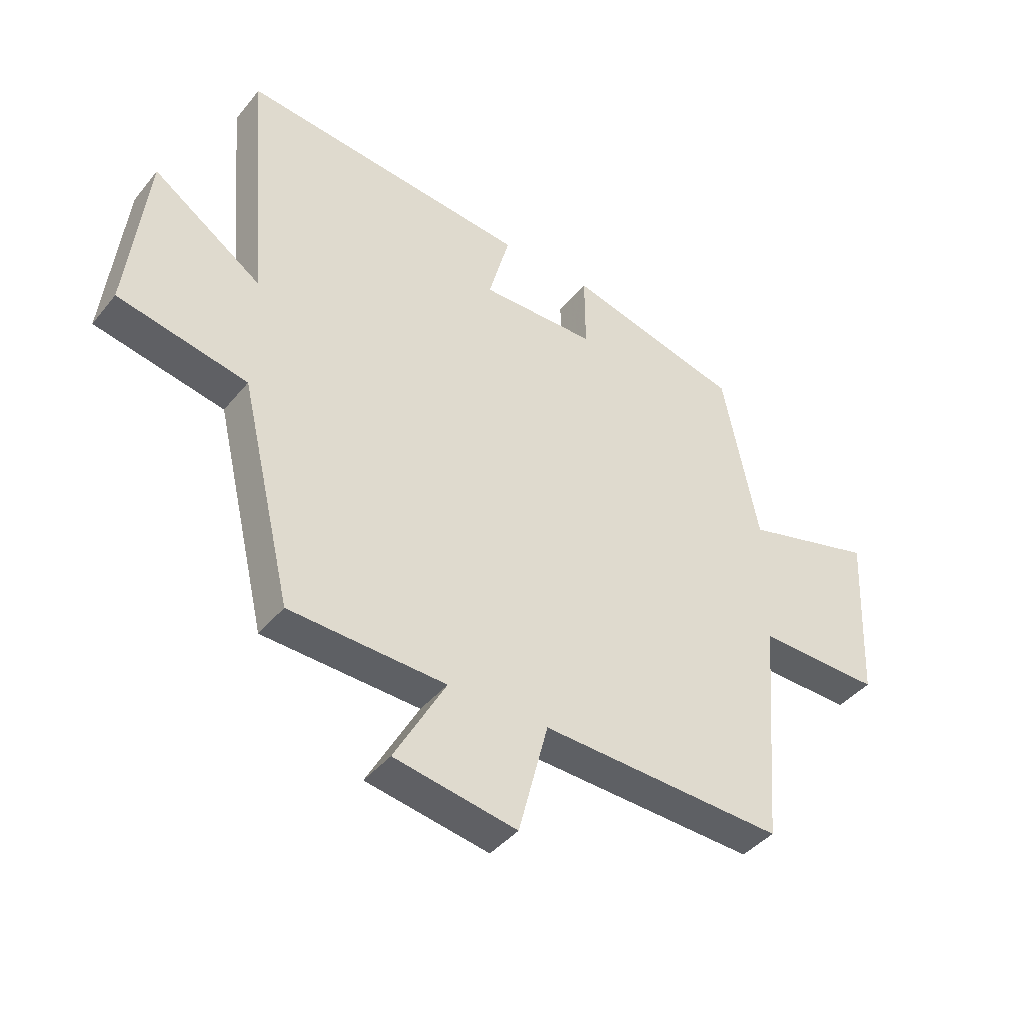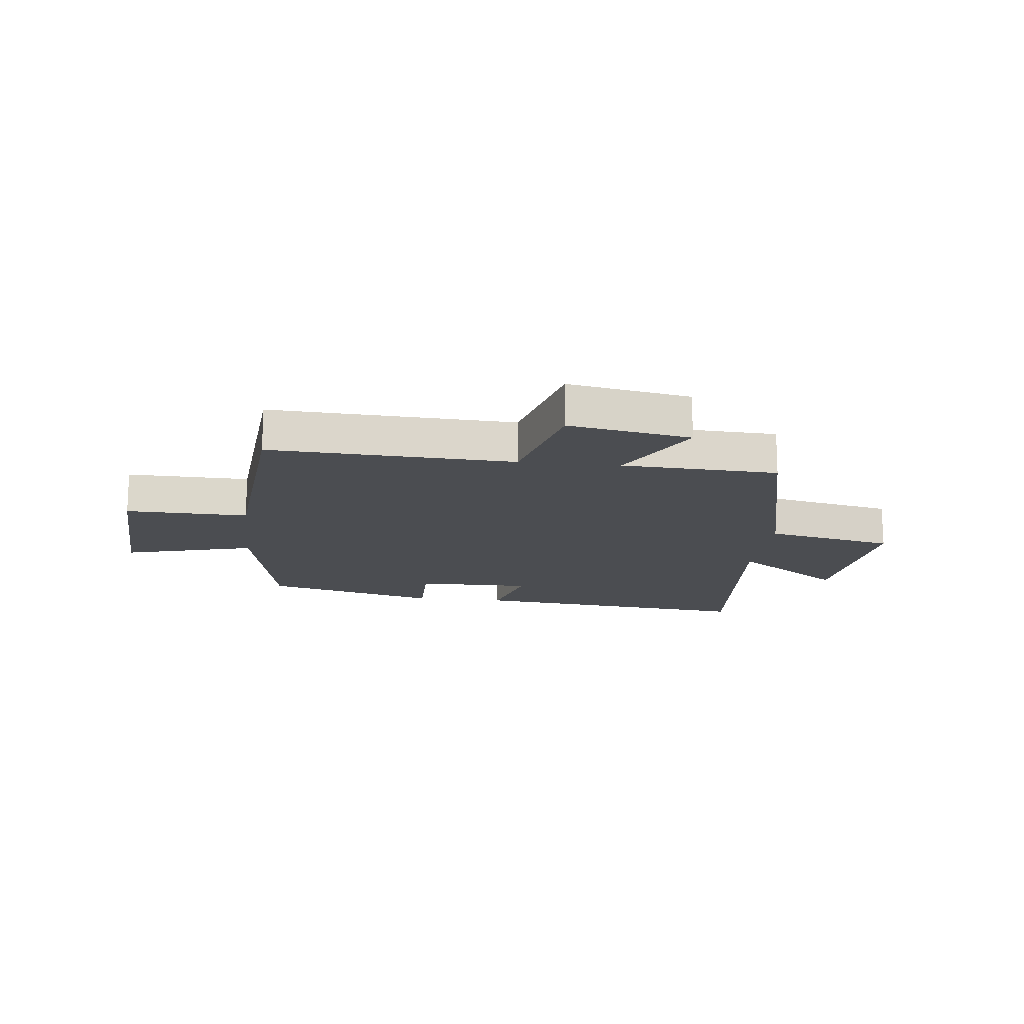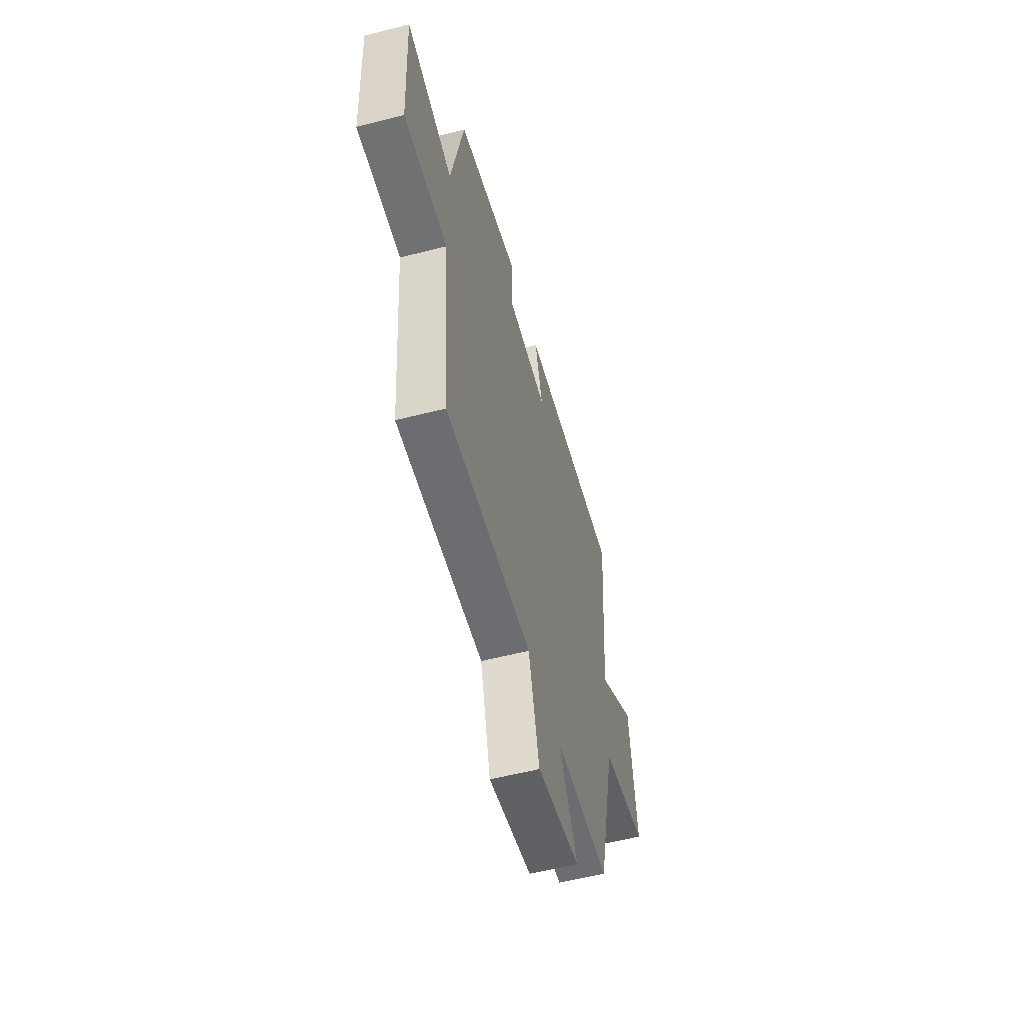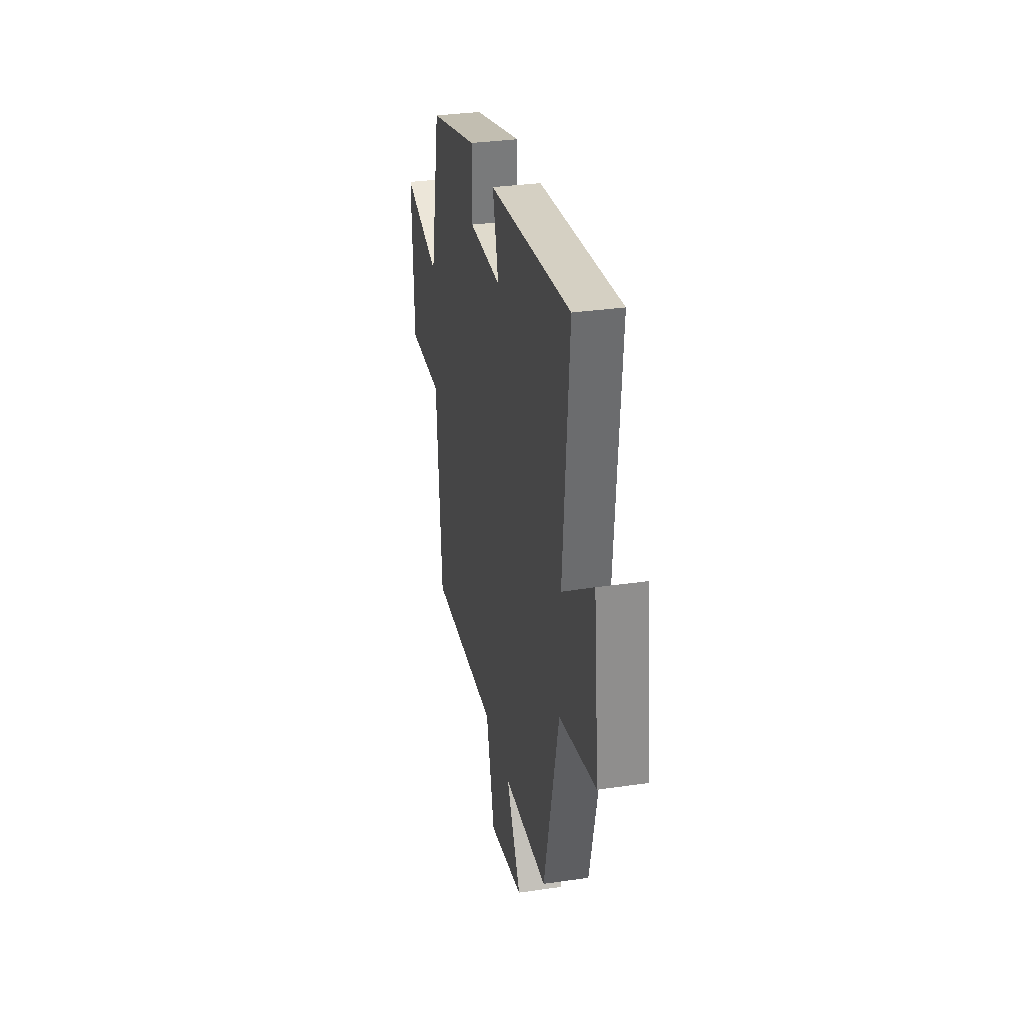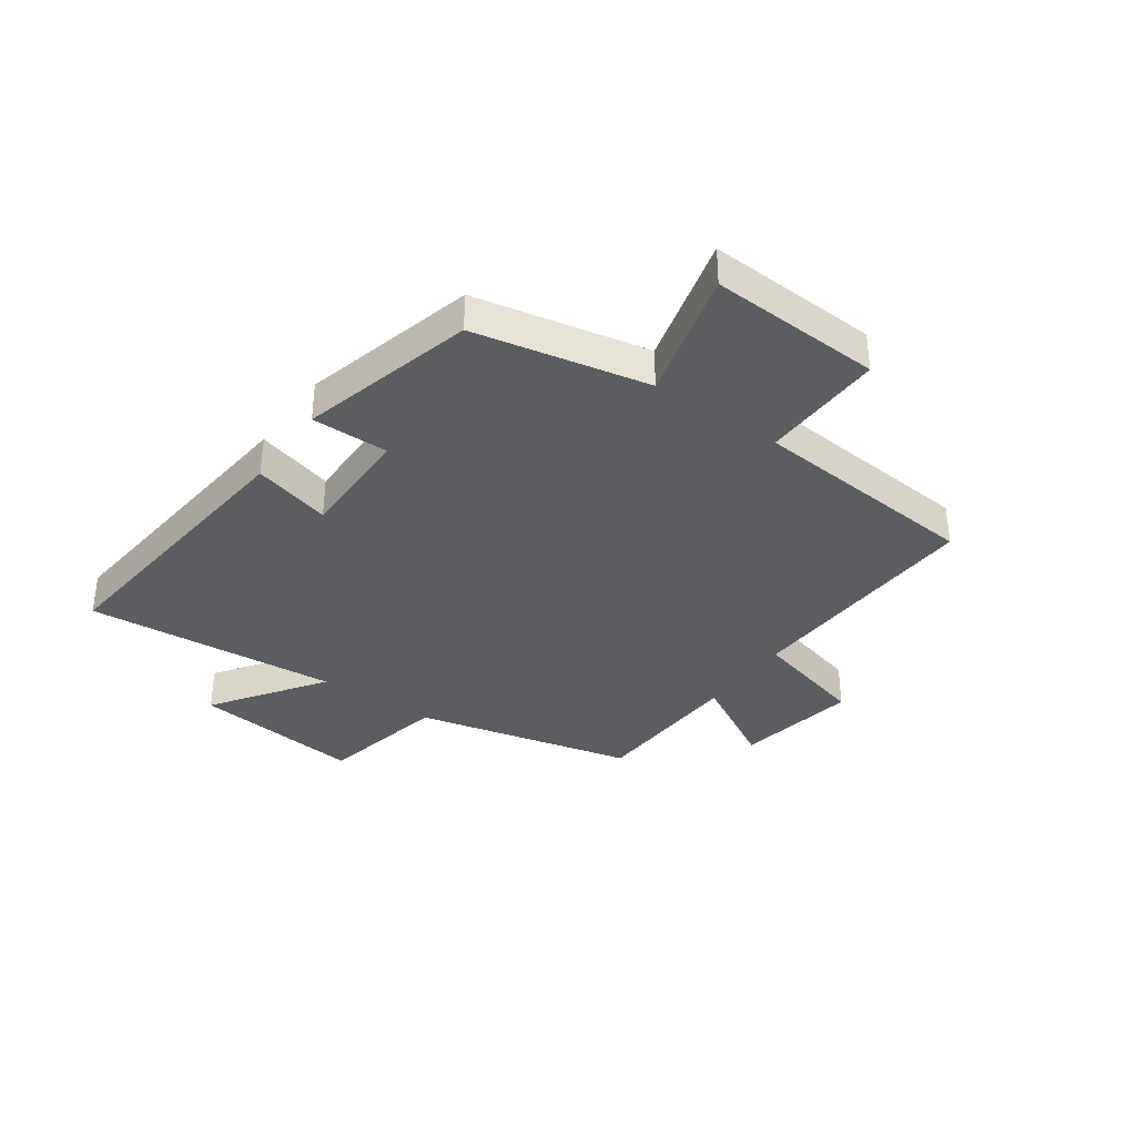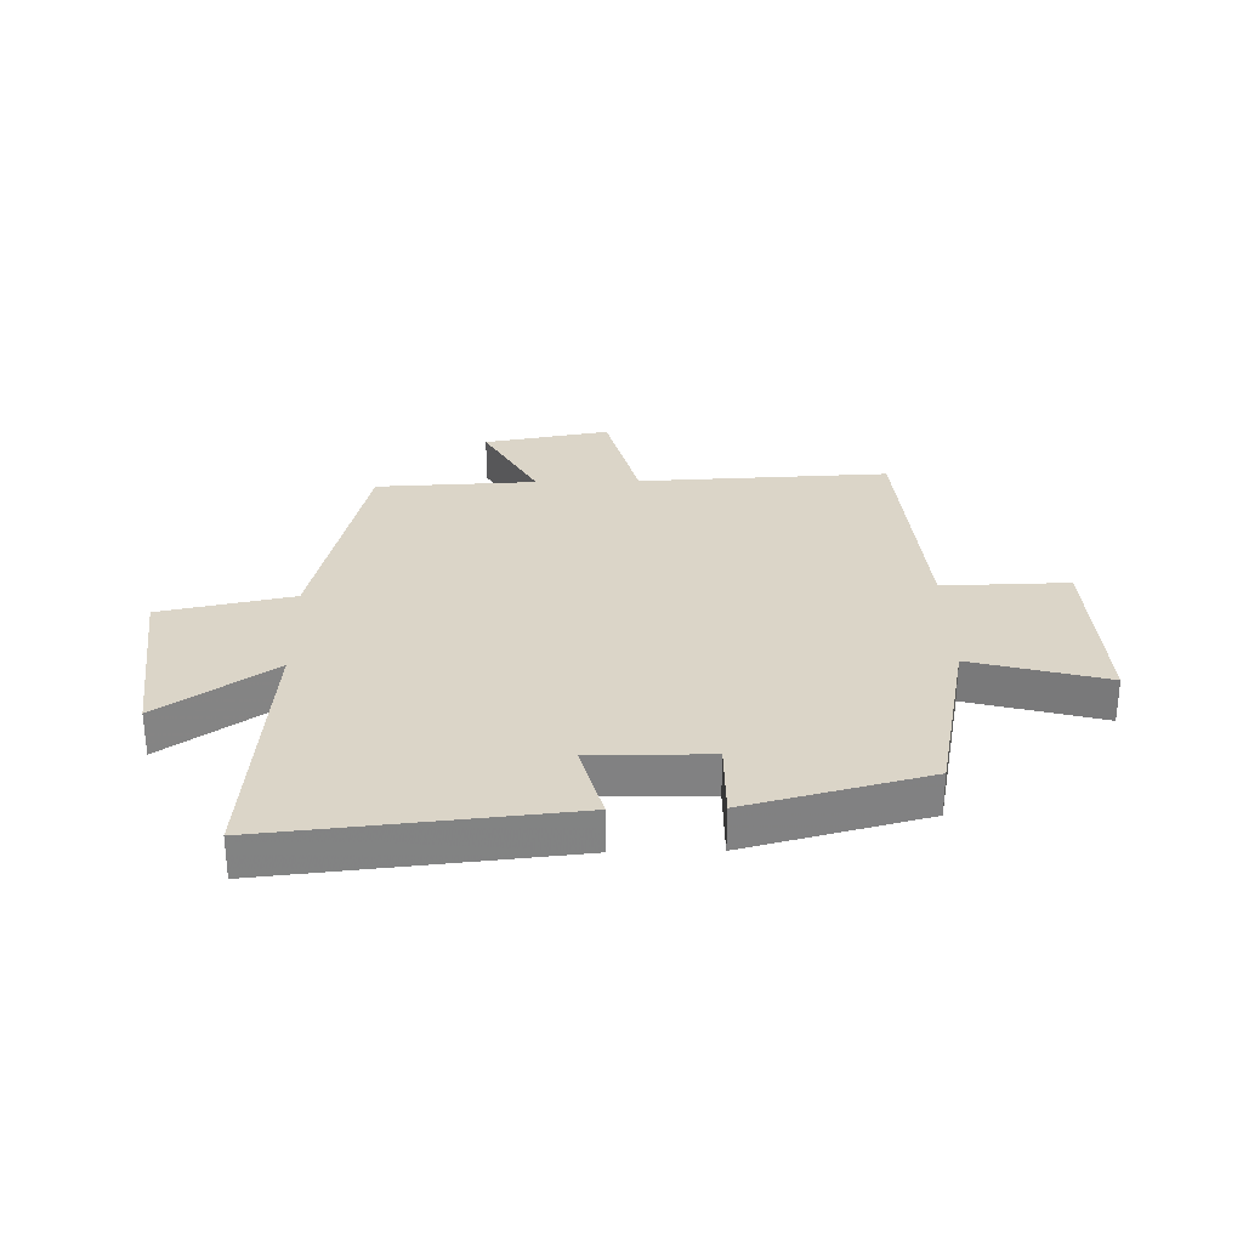
<metadata>
{"format":"obj","ext":"obj","renderer":"f3d","projection":"perspective","resolution":1024,"background":"white","views":[{"elev":-41.6,"azim":-35.5,"up":"+Z"},{"elev":-16.0,"azim":173.5,"up":"+Y"},{"elev":-56.4,"azim":105.0,"up":"+Z"},{"elev":31.9,"azim":-101.6,"up":"+Z"},{"elev":-35.8,"azim":54.7,"up":"+Y"},{"elev":29.5,"azim":-1.2,"up":"+Y"}]}
</metadata>
<code>
v 0.467 0.07 -0.519
v 0.04 0.07 -0.5
v -0.012 0.07 -0.7
v -0.226 0.07 -0.662
v -0.136 0.07 -0.5
v -0.409 0.07 -0.488
v -0.5 0.07 -0.104
v -0.726 0.07 -0.057
v -0.692 0.07 0.241
v -0.5 0.07 0.108
v -0.537 0.07 0.551
v -0.032 0.07 0.5
v -0.069 0.07 0.364
v 0.133 0.07 0.366
v 0.132 0.07 0.5
v 0.438 0.07 0.421
v 0.5 0.07 0.117
v 0.729 0.07 0.178
v 0.715 0.07 -0.122
v 0.5 0.07 -0.117
v 0.467 0 -0.519
v 0.04 0 -0.5
v -0.012 0 -0.7
v -0.226 0 -0.662
v -0.136 0 -0.5
v -0.409 0 -0.488
v -0.5 0 -0.104
v -0.726 0 -0.057
v -0.692 0 0.241
v -0.5 0 0.108
v -0.537 0 0.551
v -0.032 0 0.5
v -0.069 0 0.364
v 0.133 0 0.366
v 0.132 0 0.5
v 0.438 0 0.421
v 0.5 0 0.117
v 0.729 0 0.178
v 0.715 0 -0.122
v 0.5 0 -0.117
f 17 18 19 20
f 17 20 1 2
f 14 15 16 17
f 13 14 17 2
f 10 11 12 13
f 10 13 2 3
f 7 8 9 10
f 5 6 7 10
f 5 10 3
f 3 4 5
f 40 39 38 37
f 22 21 40 37
f 37 36 35 34
f 22 37 34 33
f 33 32 31 30
f 23 22 33 30
f 30 29 28 27
f 30 27 26 25
f 23 30 25
f 25 24 23
f 1 21 22 2
f 2 22 23 3
f 3 23 24 4
f 4 24 25 5
f 5 25 26 6
f 6 26 27 7
f 7 27 28 8
f 8 28 29 9
f 9 29 30 10
f 10 30 31 11
f 11 31 32 12
f 12 32 33 13
f 13 33 34 14
f 14 34 35 15
f 15 35 36 16
f 16 36 37 17
f 17 37 38 18
f 18 38 39 19
f 19 39 40 20
f 20 40 21 1

</code>
